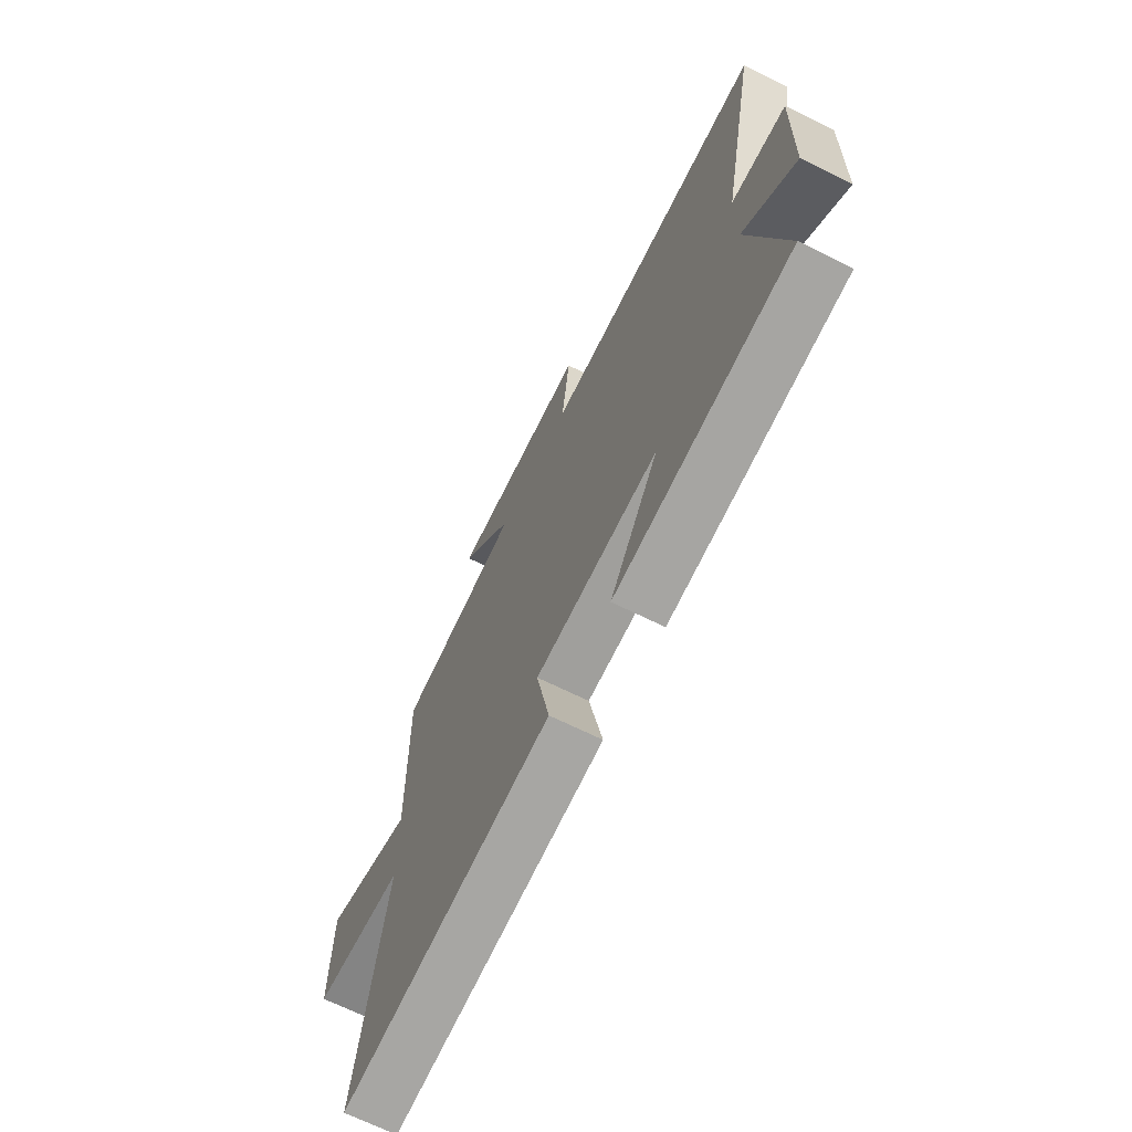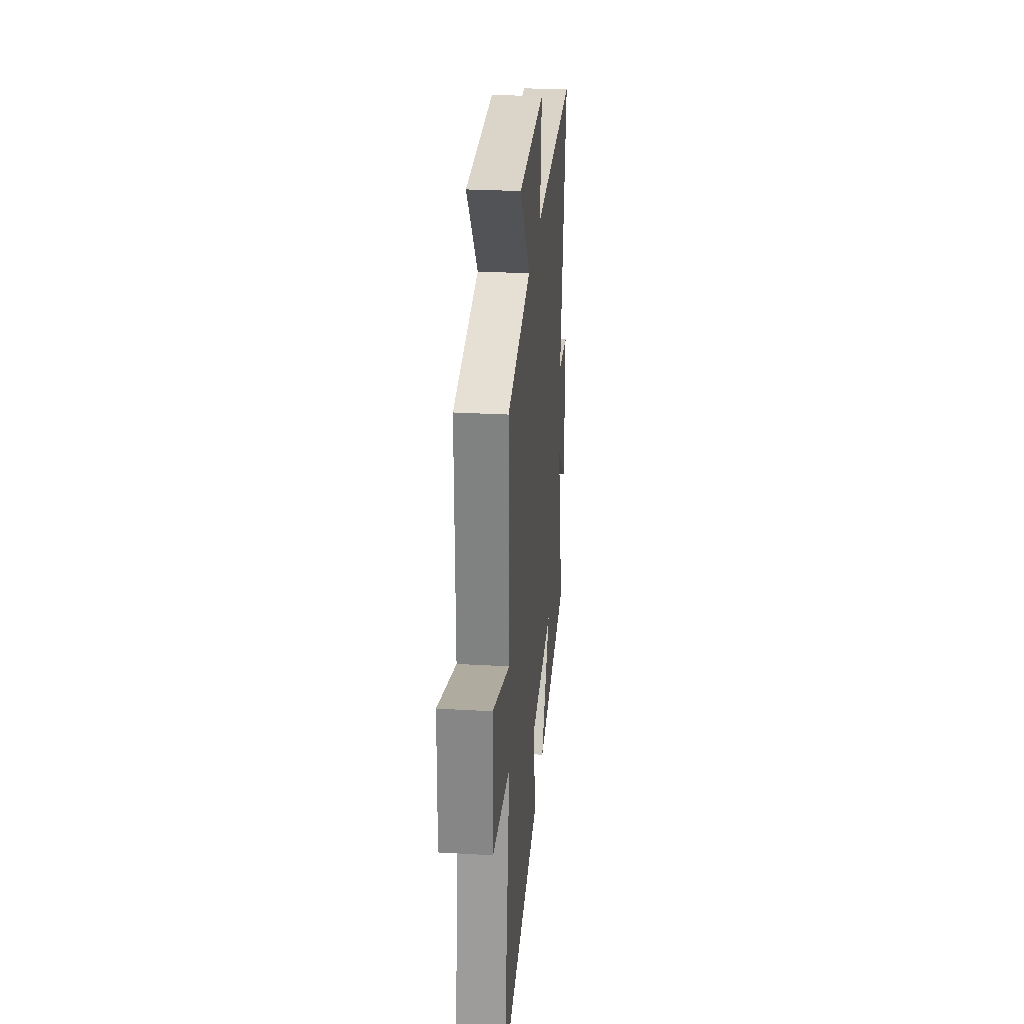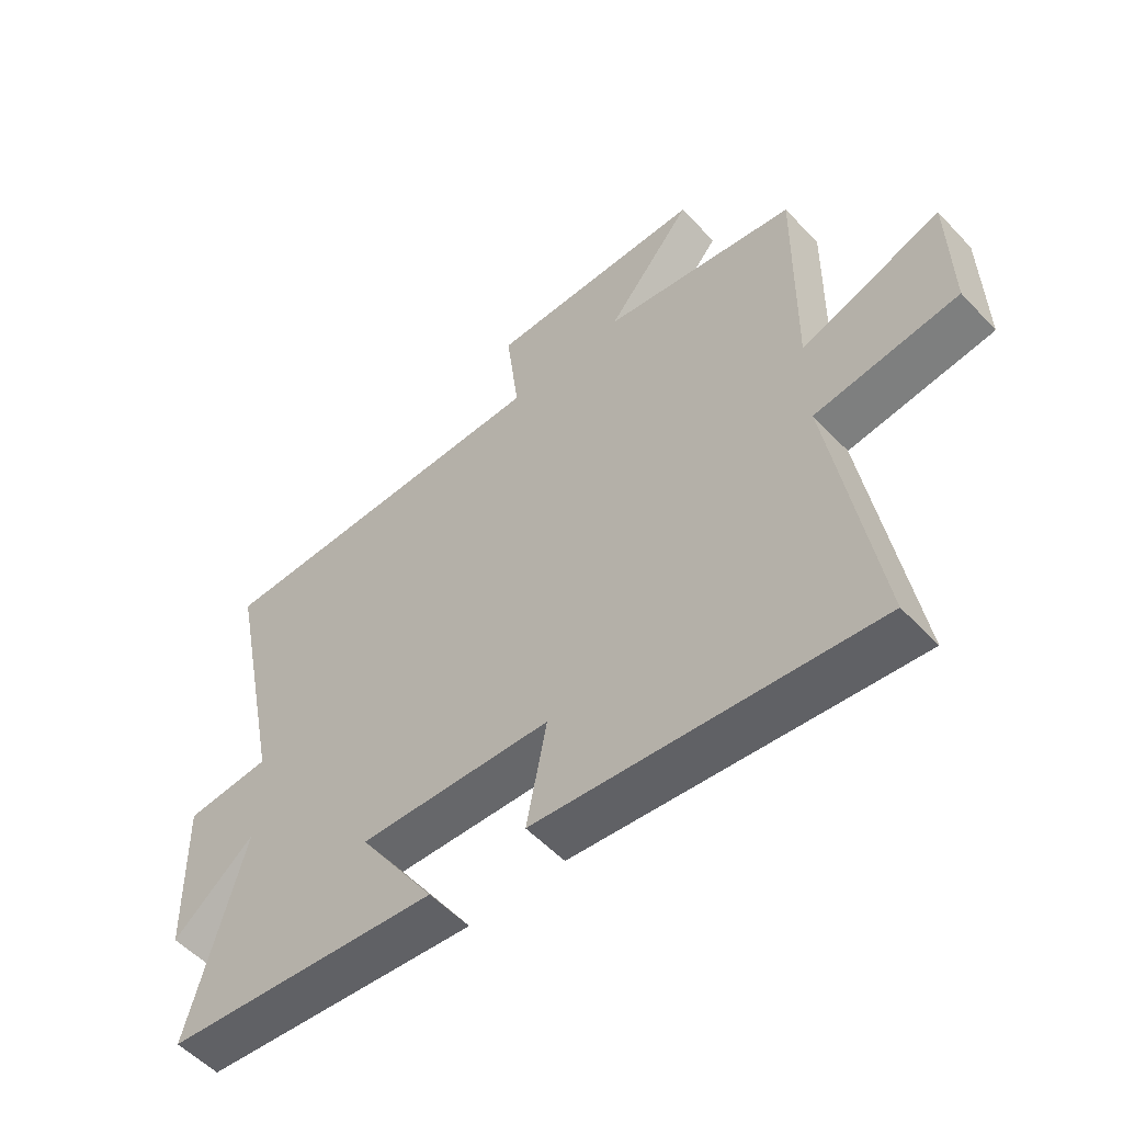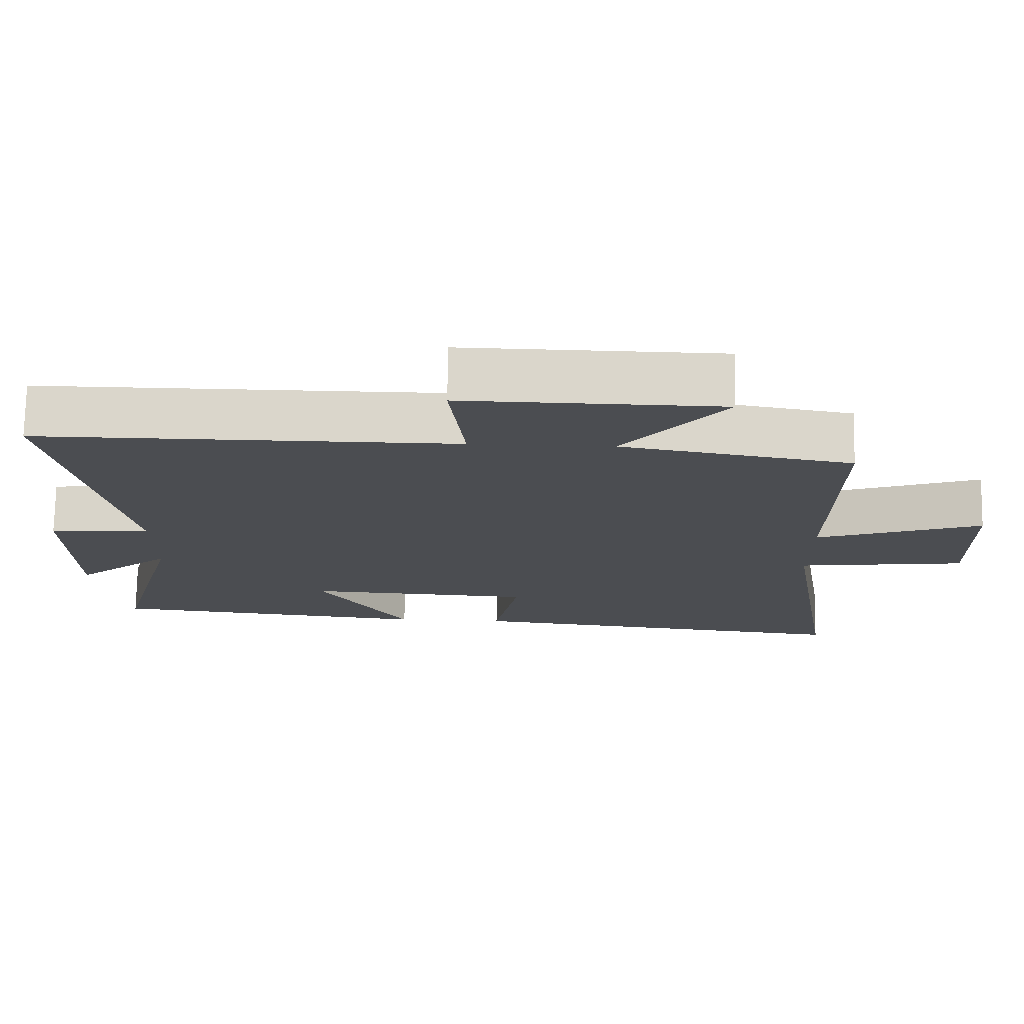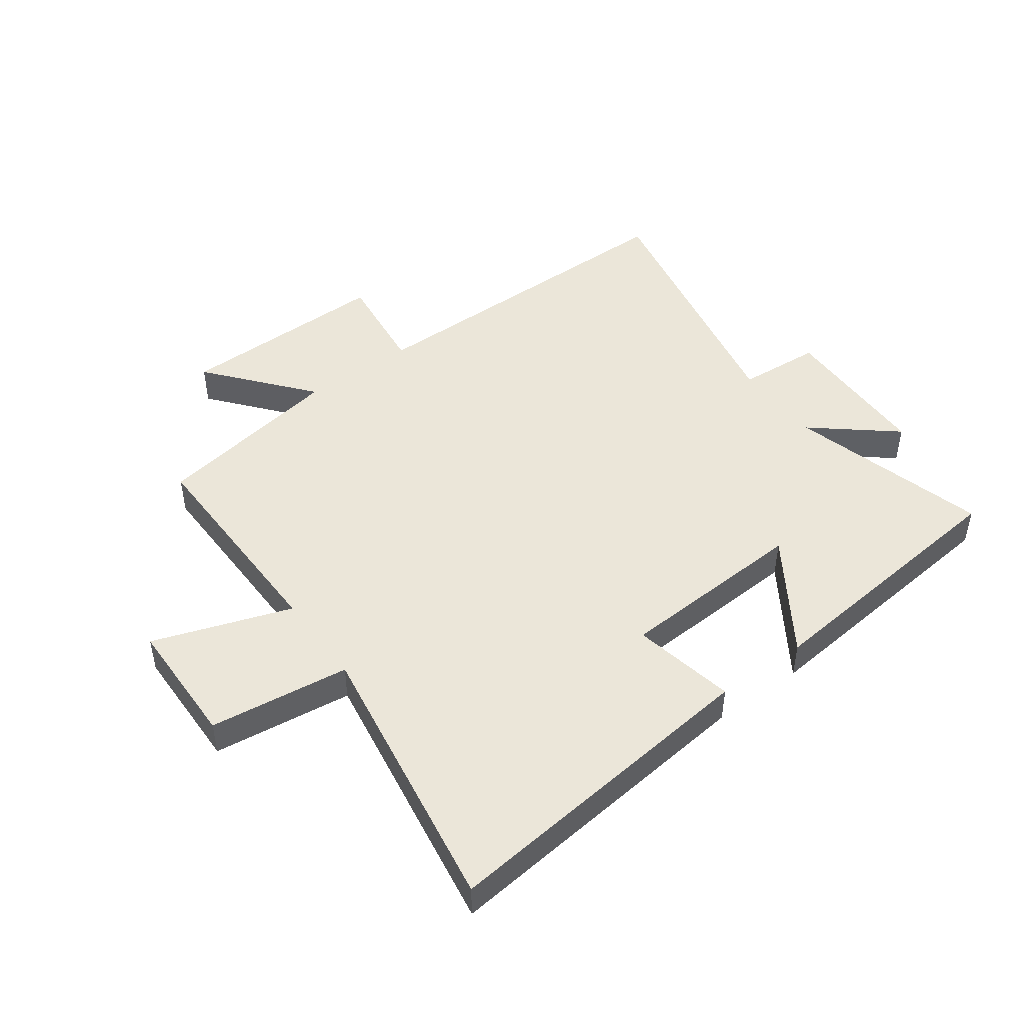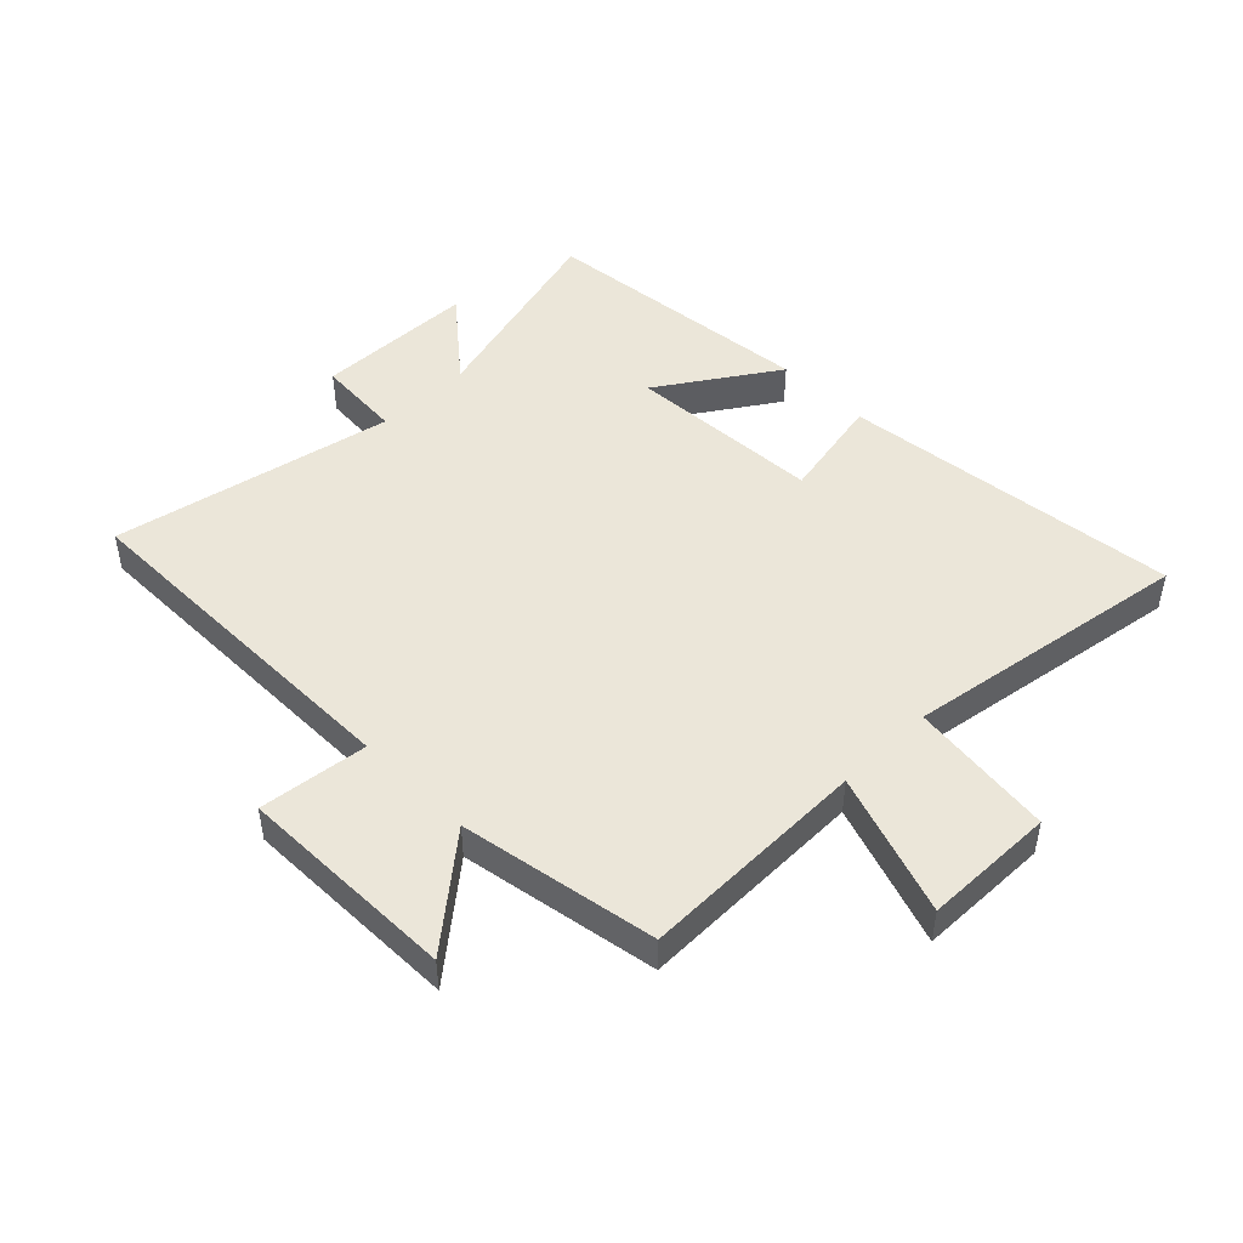
<metadata>
{"format":"obj","ext":"obj","renderer":"f3d","projection":"perspective","resolution":1024,"background":"white","views":[{"elev":-68.1,"azim":-116.4,"up":"+Z"},{"elev":28.3,"azim":94.9,"up":"+Z"},{"elev":-54.5,"azim":42.2,"up":"+Z"},{"elev":74.0,"azim":1.0,"up":"+Z"},{"elev":47.0,"azim":143.9,"up":"+Y"},{"elev":47.4,"azim":45.3,"up":"+Y"}]}
</metadata>
<code>
v -0.594 0.07 0.502
v -0.012 0.07 0.5
v -0.033 0.07 0.677
v 0.325 0.07 0.671
v 0.184 0.07 0.5
v 0.505 0.07 0.443
v 0.5 0.07 0.07
v 0.731 0.07 0.149
v 0.735 0.07 -0.065
v 0.5 0.07 -0.094
v 0.575 0.07 -0.562
v 0.021 0.07 -0.5
v 0.055 0.07 -0.327
v -0.263 0.07 -0.309
v -0.137 0.07 -0.5
v -0.591 0.07 -0.453
v -0.5 0.07 -0.117
v -0.635 0.07 -0.229
v -0.641 0.07 0.033
v -0.5 0.07 0.043
v -0.594 0 0.502
v -0.012 0 0.5
v -0.033 0 0.677
v 0.325 0 0.671
v 0.184 0 0.5
v 0.505 0 0.443
v 0.5 0 0.07
v 0.731 0 0.149
v 0.735 0 -0.065
v 0.5 0 -0.094
v 0.575 0 -0.562
v 0.021 0 -0.5
v 0.055 0 -0.327
v -0.263 0 -0.309
v -0.137 0 -0.5
v -0.591 0 -0.453
v -0.5 0 -0.117
v -0.635 0 -0.229
v -0.641 0 0.033
v -0.5 0 0.043
f 17 18 19 20
f 14 15 16 17
f 13 14 17 20
f 10 11 12 13
f 10 13 20 1
f 7 8 9 10
f 5 6 7
f 5 7 10
f 2 3 4 5
f 2 5 10
f 1 2 10
f 40 39 38 37
f 37 36 35 34
f 40 37 34 33
f 33 32 31 30
f 21 40 33 30
f 30 29 28 27
f 27 26 25
f 30 27 25
f 25 24 23 22
f 30 25 22
f 30 22 21
f 1 21 22 2
f 2 22 23 3
f 3 23 24 4
f 4 24 25 5
f 5 25 26 6
f 6 26 27 7
f 7 27 28 8
f 8 28 29 9
f 9 29 30 10
f 10 30 31 11
f 11 31 32 12
f 12 32 33 13
f 13 33 34 14
f 14 34 35 15
f 15 35 36 16
f 16 36 37 17
f 17 37 38 18
f 18 38 39 19
f 19 39 40 20
f 20 40 21 1

</code>
